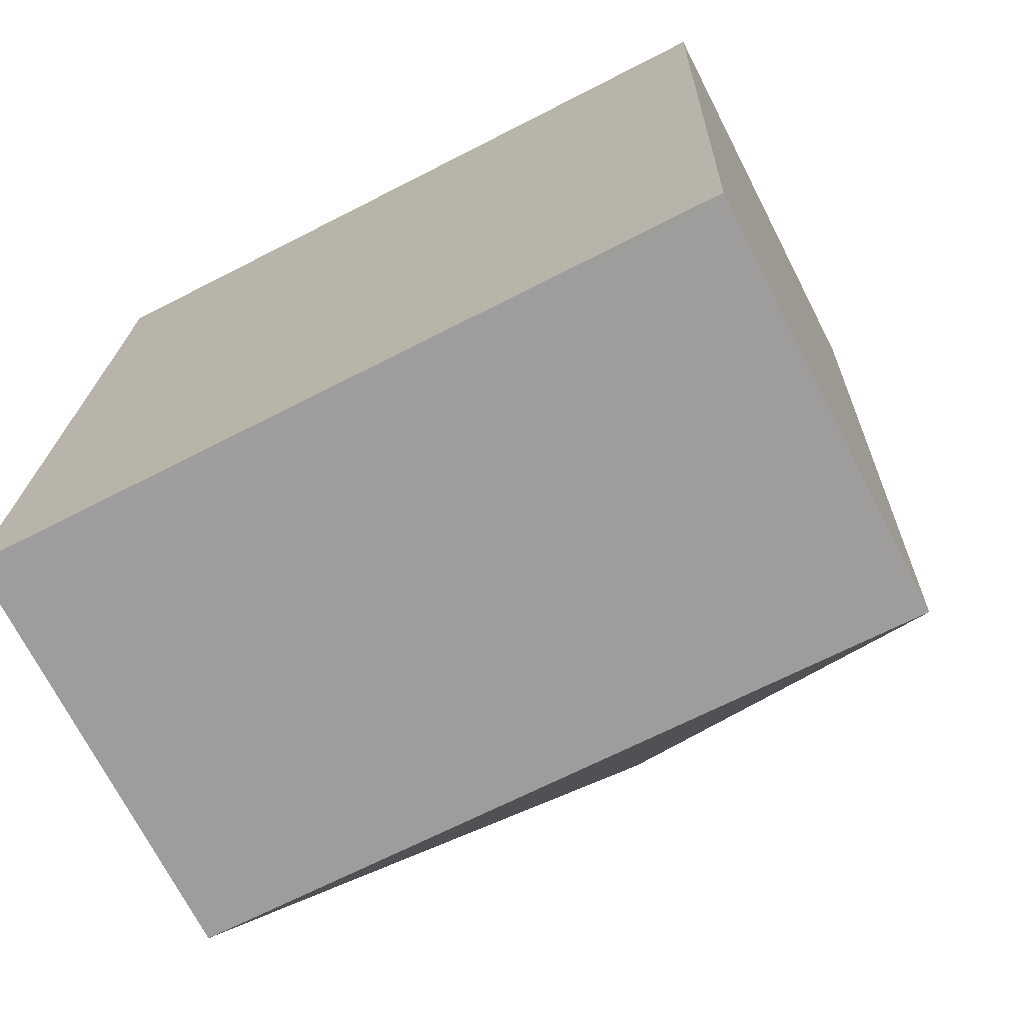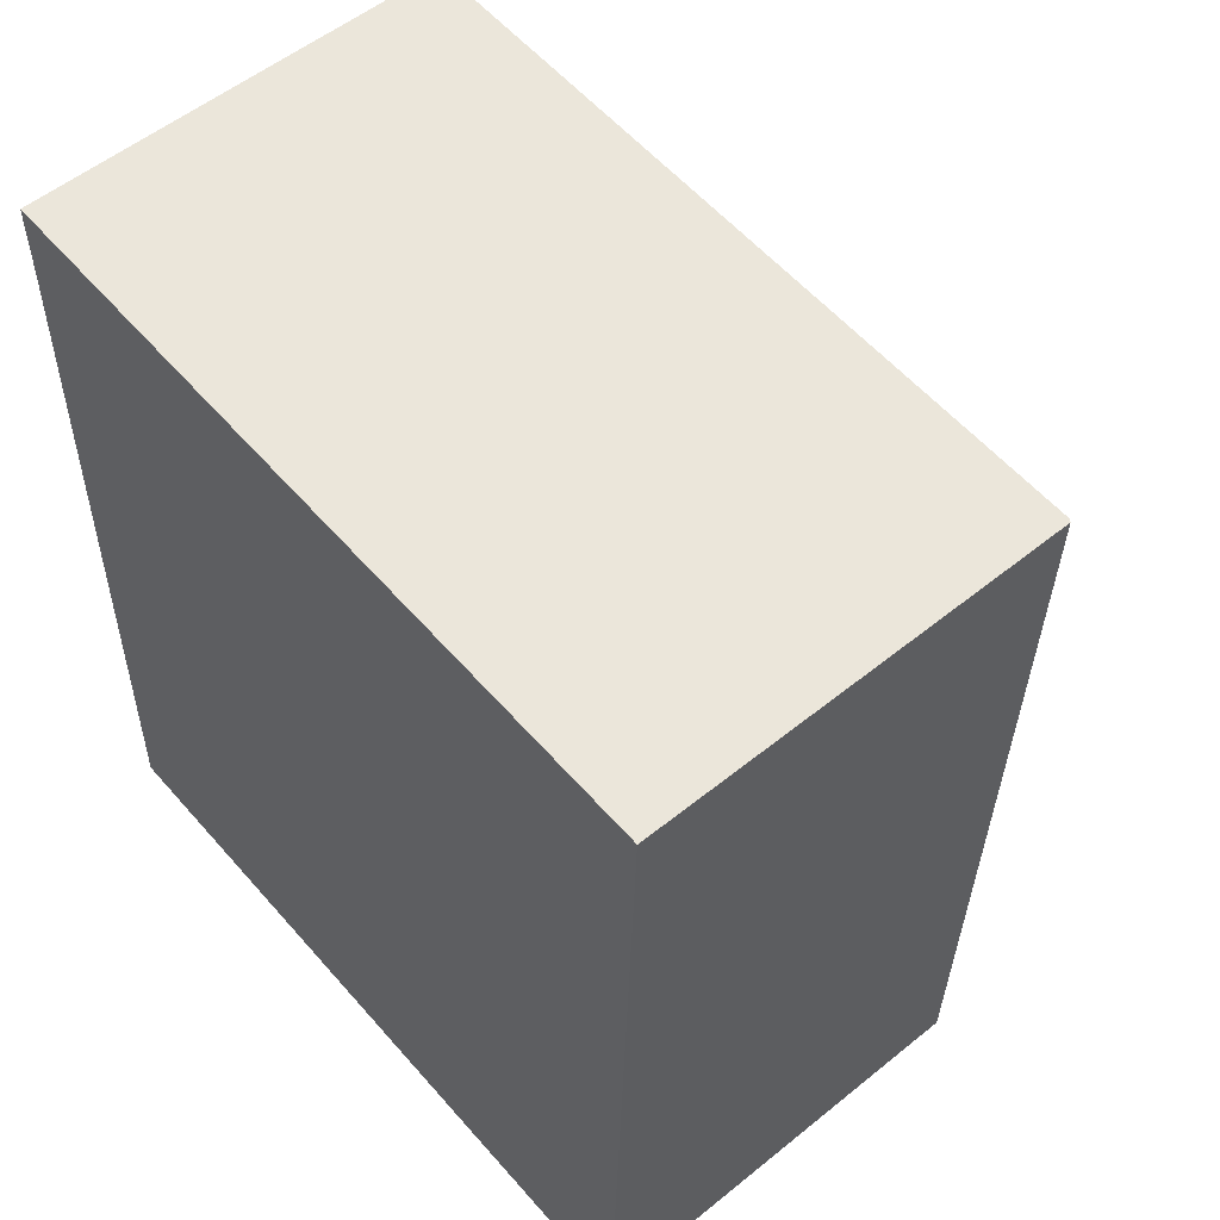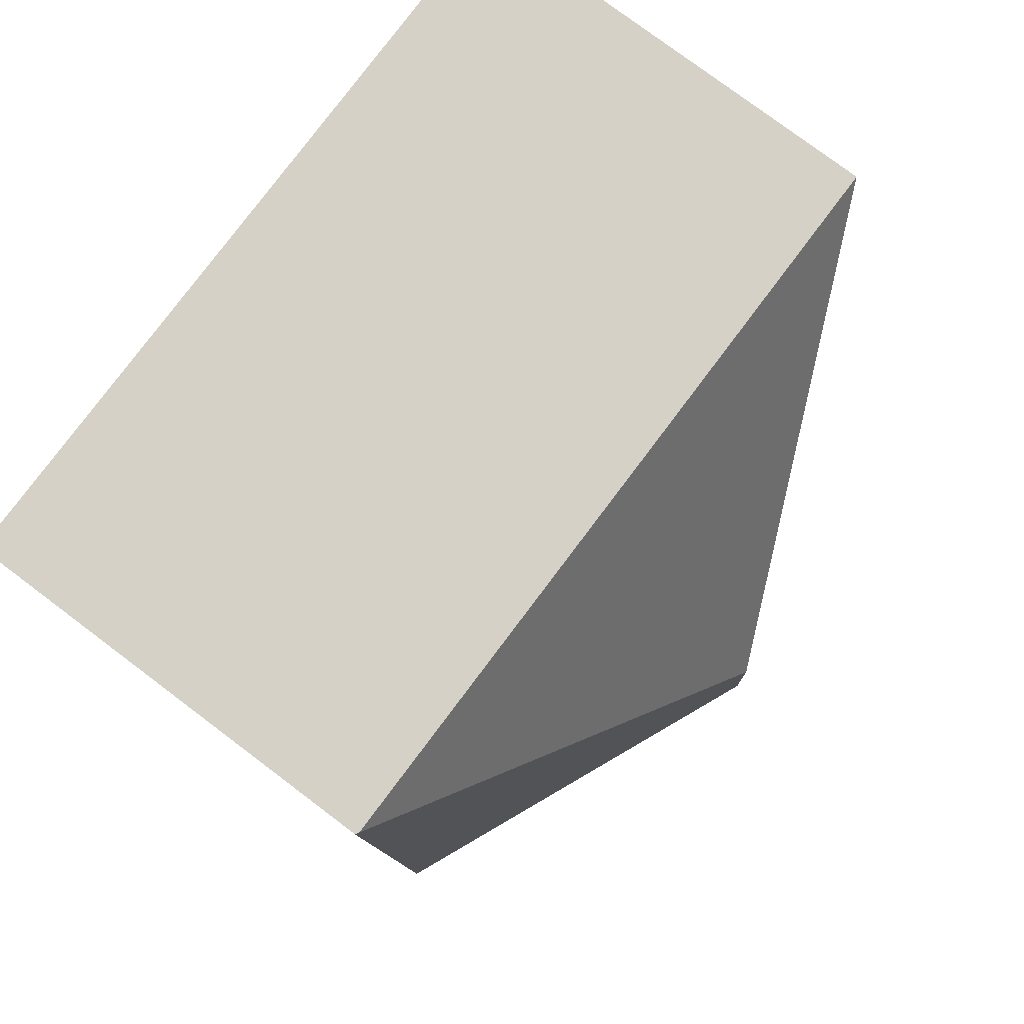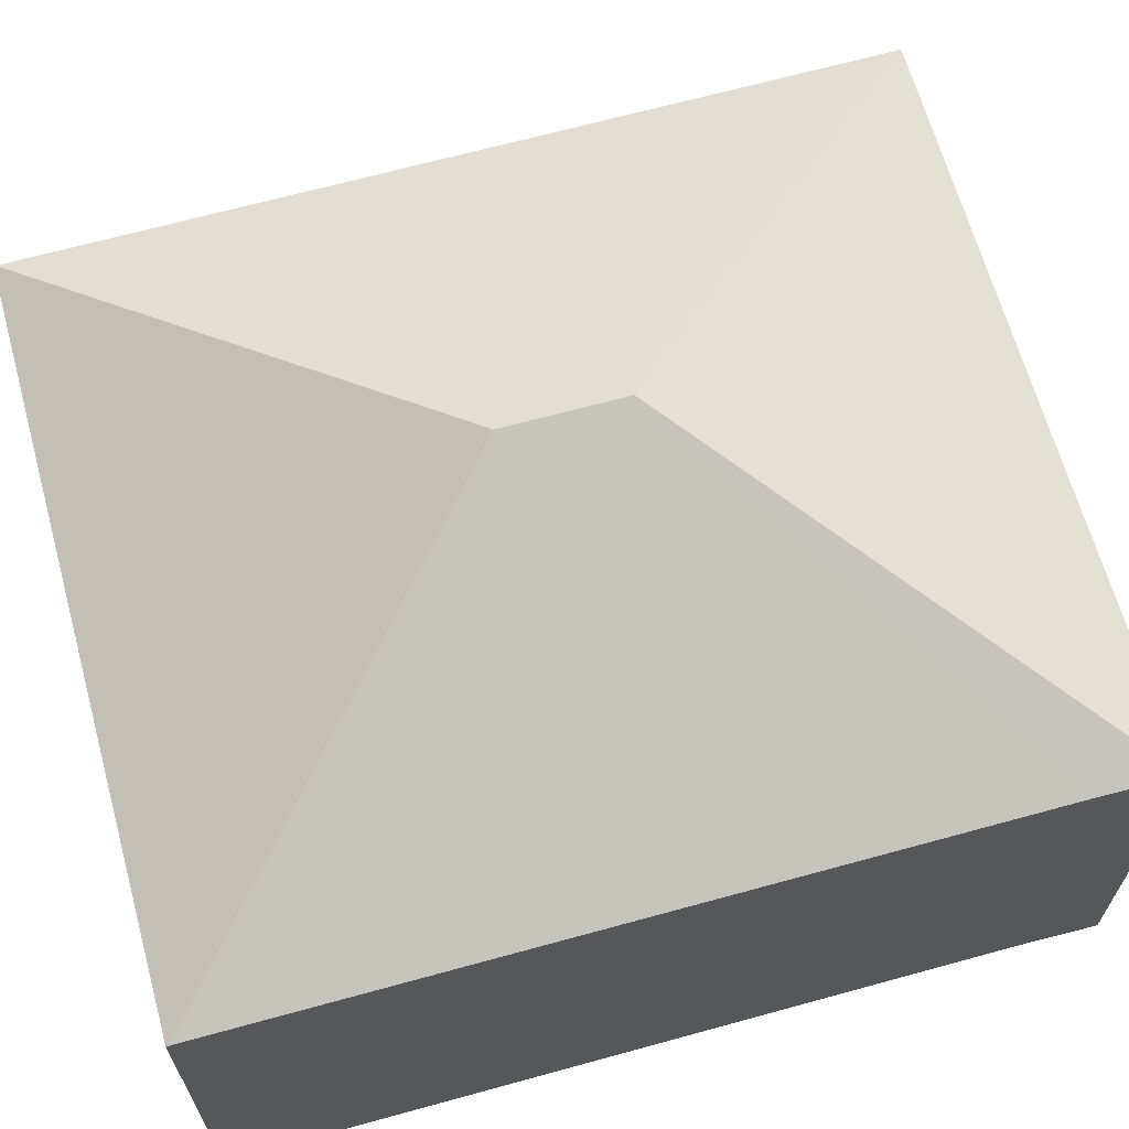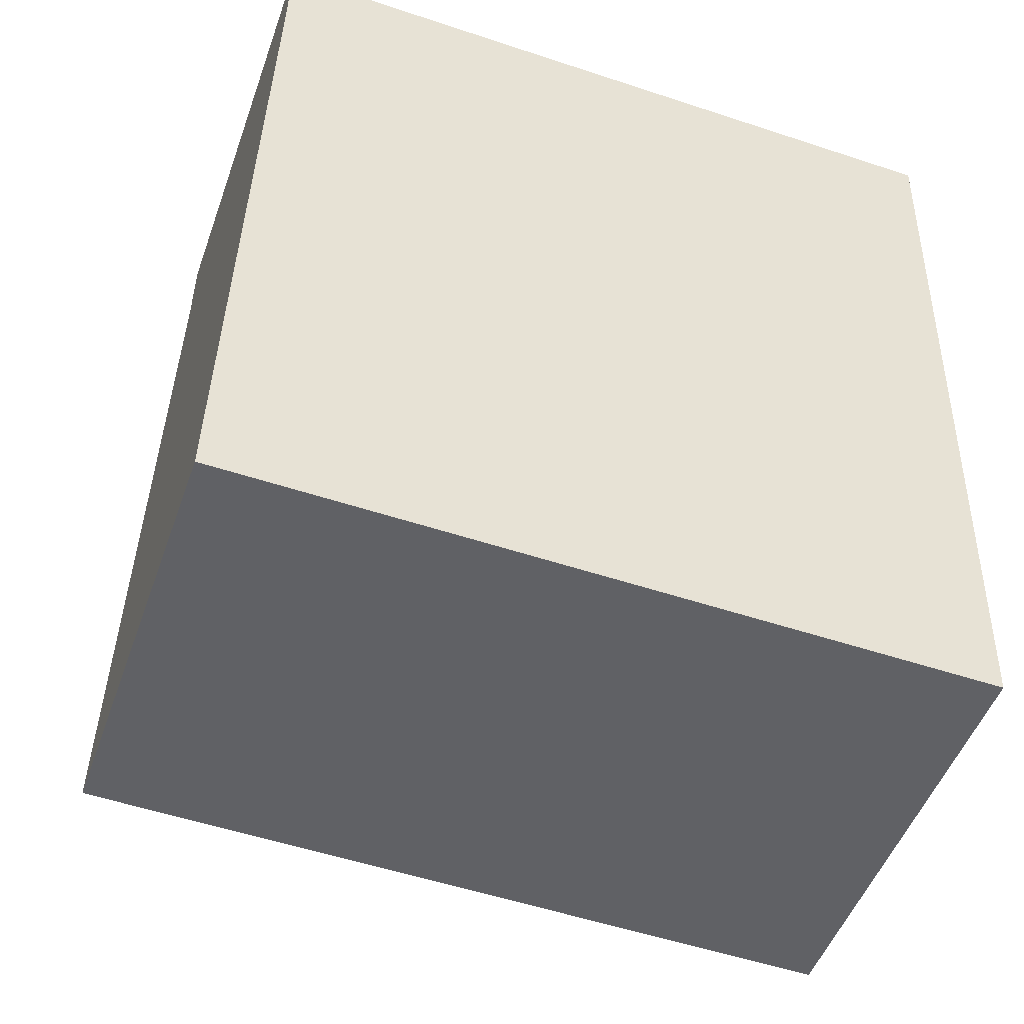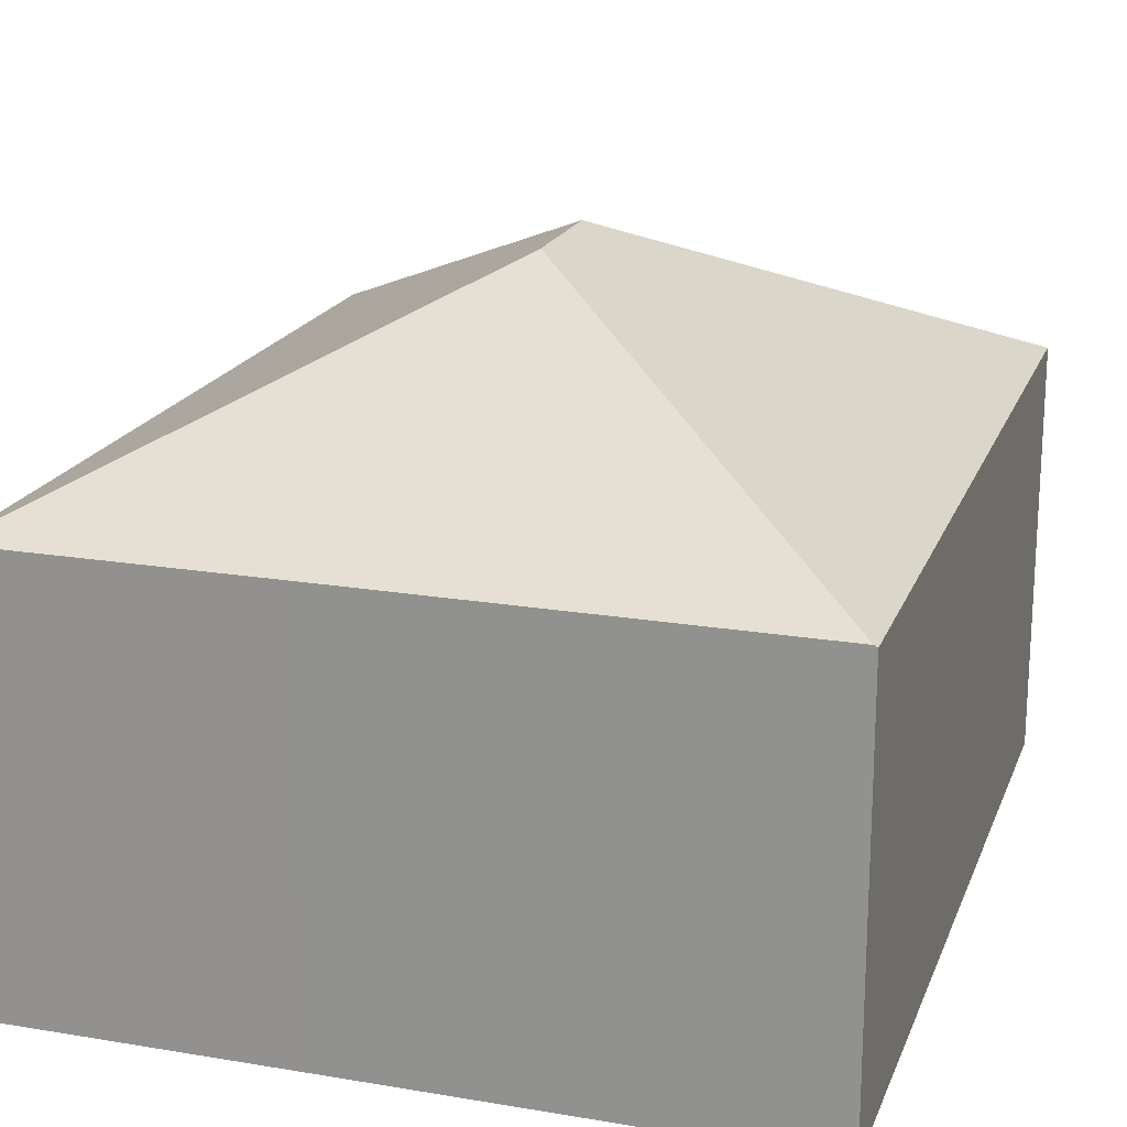
<metadata>
{"format":"obj","ext":"obj","renderer":"f3d","projection":"perspective","resolution":1024,"background":"white","views":[{"elev":-71.3,"azim":27.2,"up":"+Z"},{"elev":55.0,"azim":49.5,"up":"+Z"},{"elev":77.7,"azim":127.0,"up":"+Z"},{"elev":65.8,"azim":-104.0,"up":"+Y"},{"elev":-49.7,"azim":-19.3,"up":"+Z"},{"elev":19.3,"azim":19.1,"up":"+Y"}]}
</metadata>
<code>
v  6.257 9.898 7.843
v  0.328 6.925 12.82
v  0.339 6.916 14.08
v  0.001 6.916 0.027
v  6.211 9.898 5.924
v  5.113 6.919 13.94
v  11.31 6.916 13.77
v  12.47 6.916 13.74
v  11.43 6.916 13.77
v  12.53 6.888 13.74
v  12.41 6.902 10.32
v  12.07 6.945 -0.248
v  12.07 6.928 -0.283
v  0 6.903 4.227e-16
v  0 0 0
v  0.328 -7.852e-16 12.82
v  0.001 -1.653e-18 0.027
v  0.339 -8.619e-16 14.08
v  5.113 -8.533e-16 13.94
v  11.31 -8.432e-16 13.77
v  11.43 -8.43e-16 13.77
v  12.47 -8.413e-16 13.74
v  12.53 -8.412e-16 13.74
v  12.41 -6.319e-16 10.32
v  12.07 1.519e-17 -0.248
v  12.07 1.733e-17 -0.283
g defaultobject
f 1 2 3
f 2 1 4
f 4 1 5
f 6 1 3
f 1 6 7
f 1 7 8
f 8 7 9
f 10 1 8
f 1 10 11
f 1 11 12
f 1 12 5
f 13 5 12
f 5 13 14
f 5 14 4
f 14 2 4
f 2 14 15
f 2 15 16
f 16 15 17
f 16 3 2
f 3 16 18
f 18 6 3
f 6 18 19
f 6 19 7
f 7 19 20
f 7 20 9
f 9 20 8
f 8 20 10
f 10 20 21
f 10 21 22
f 10 22 23
f 23 11 10
f 11 23 24
f 11 24 12
f 12 24 25
f 12 25 13
f 13 25 26
f 26 14 13
f 14 26 15
f 16 19 18
f 19 16 17
f 19 17 20
f 20 17 21
f 21 17 23
f 23 17 24
f 24 17 15
f 24 15 25
f 25 15 26

</code>
